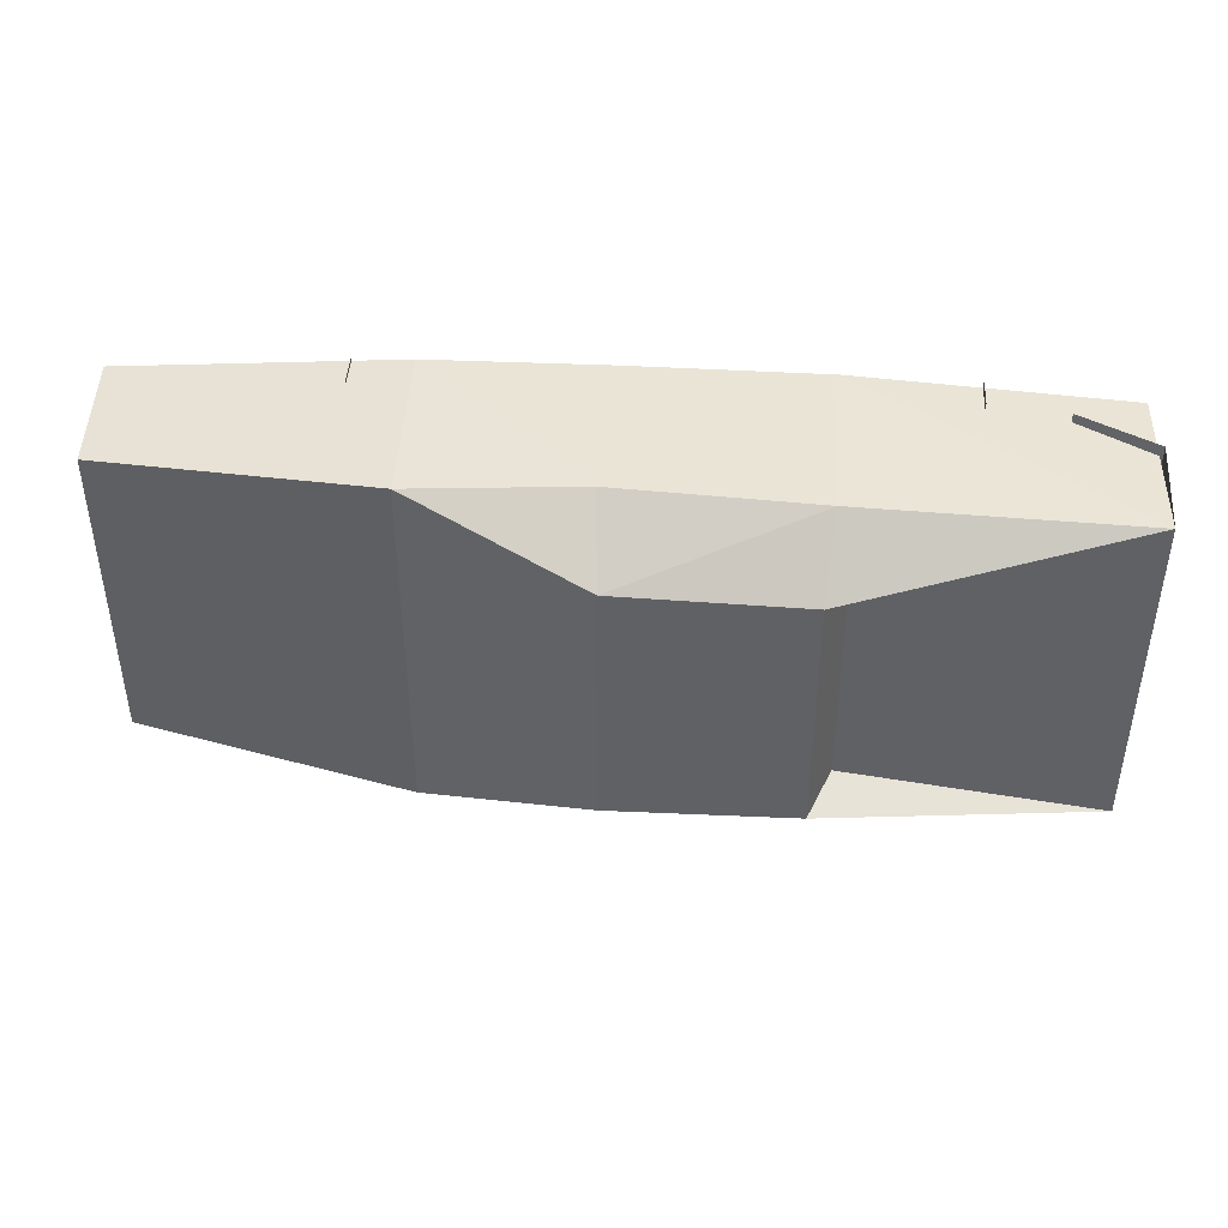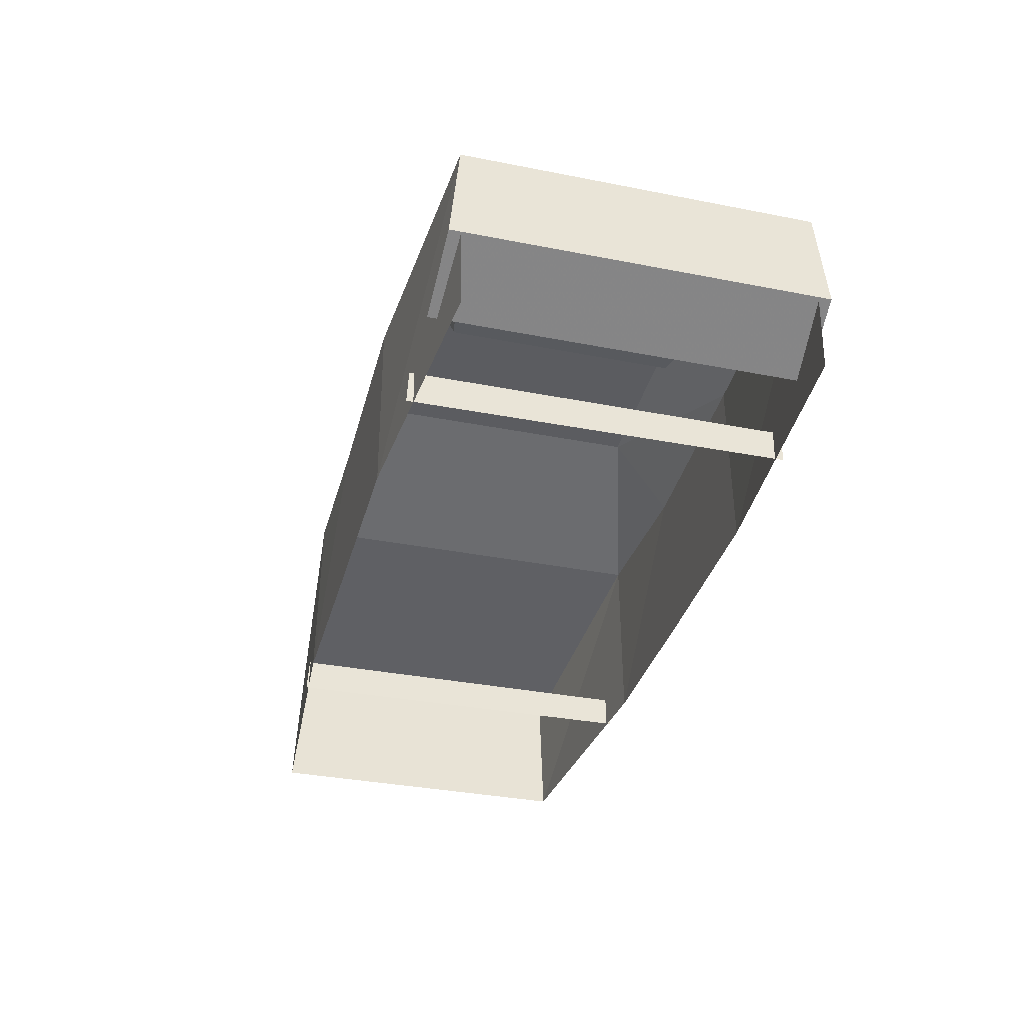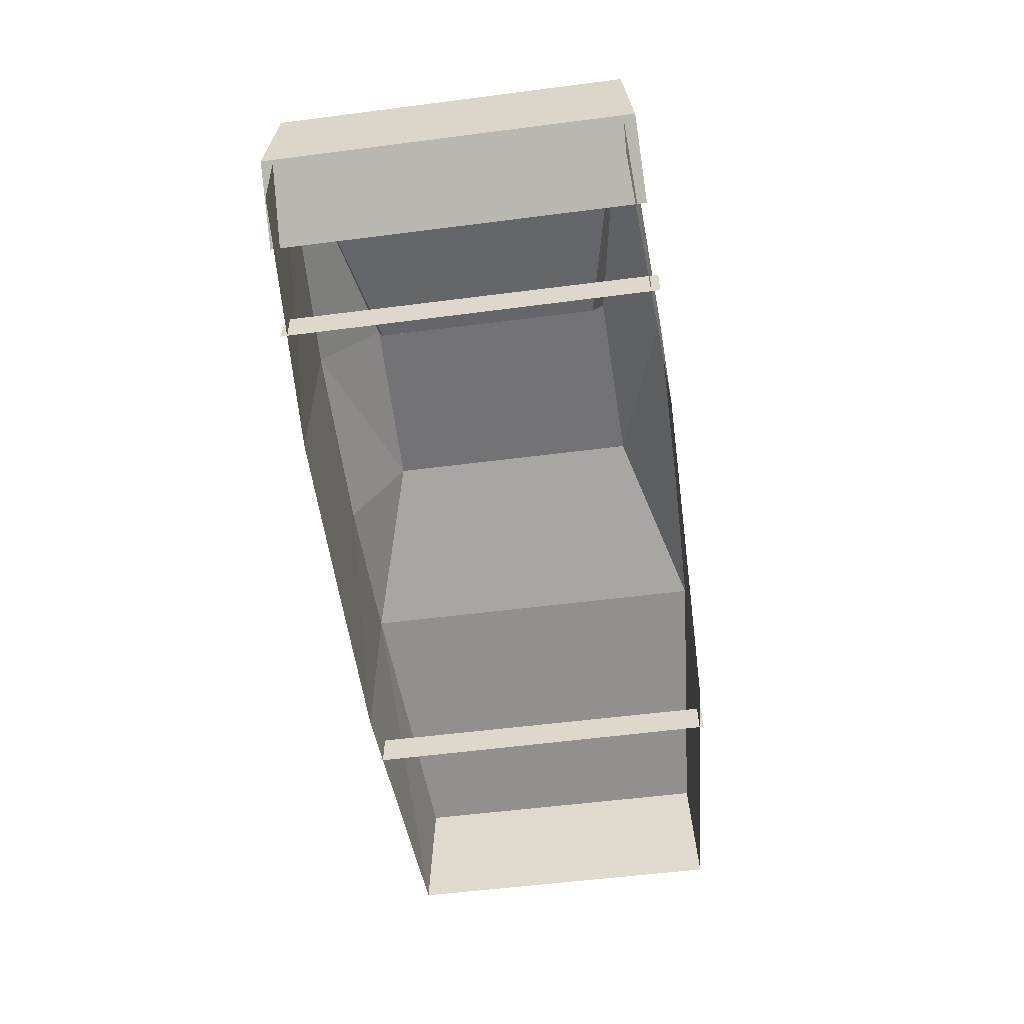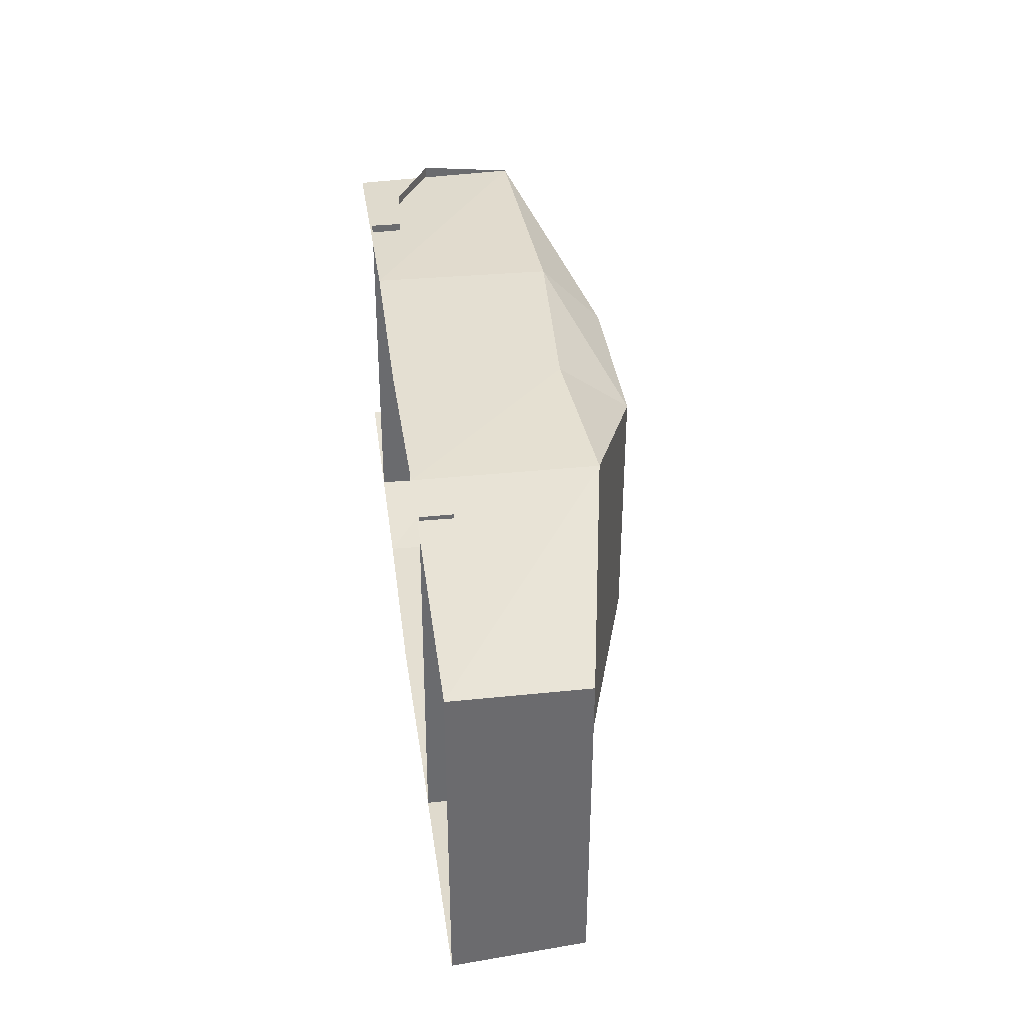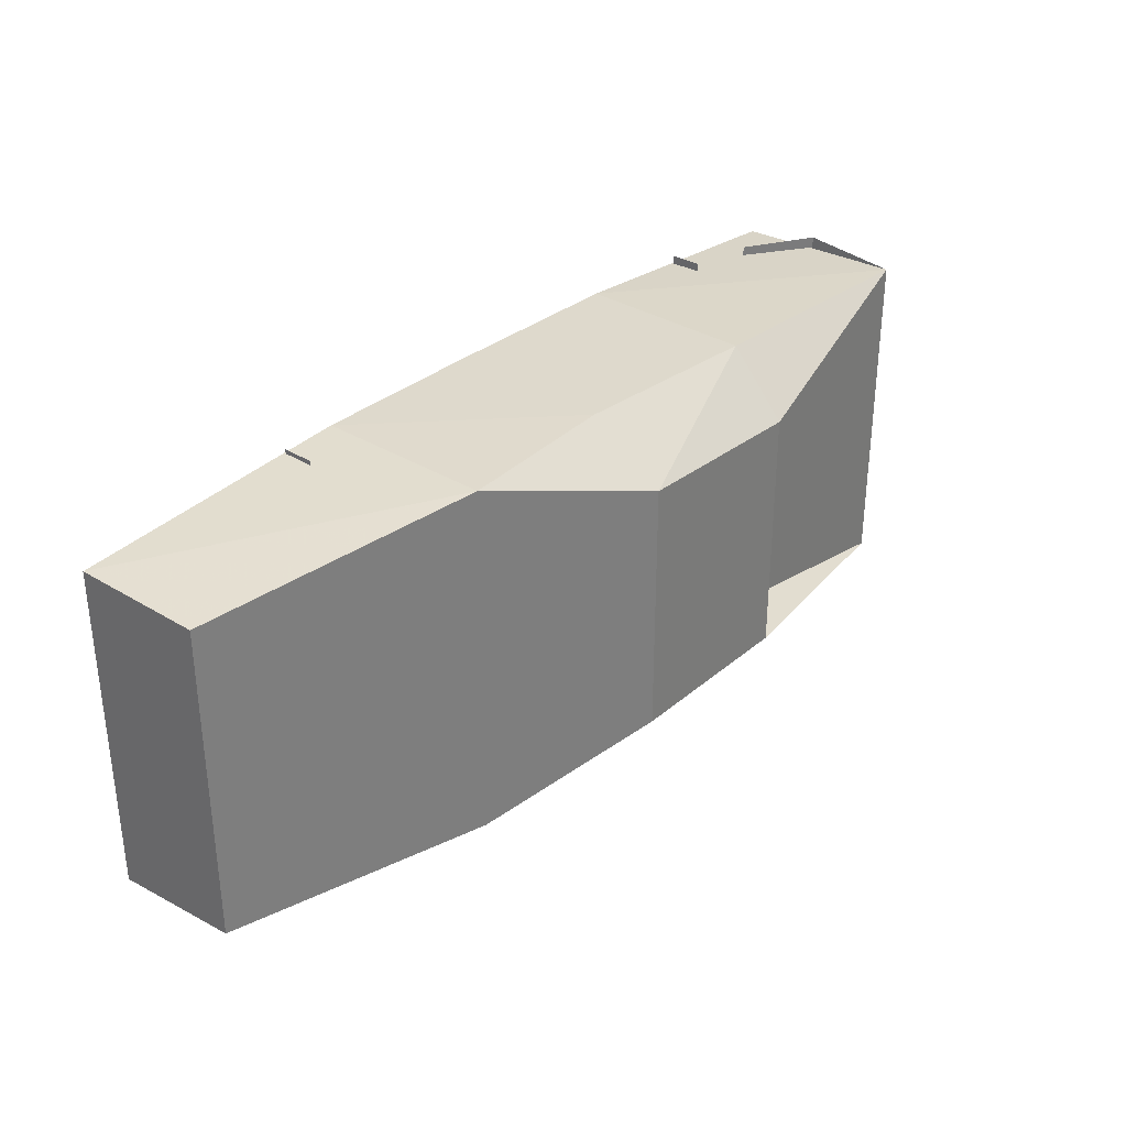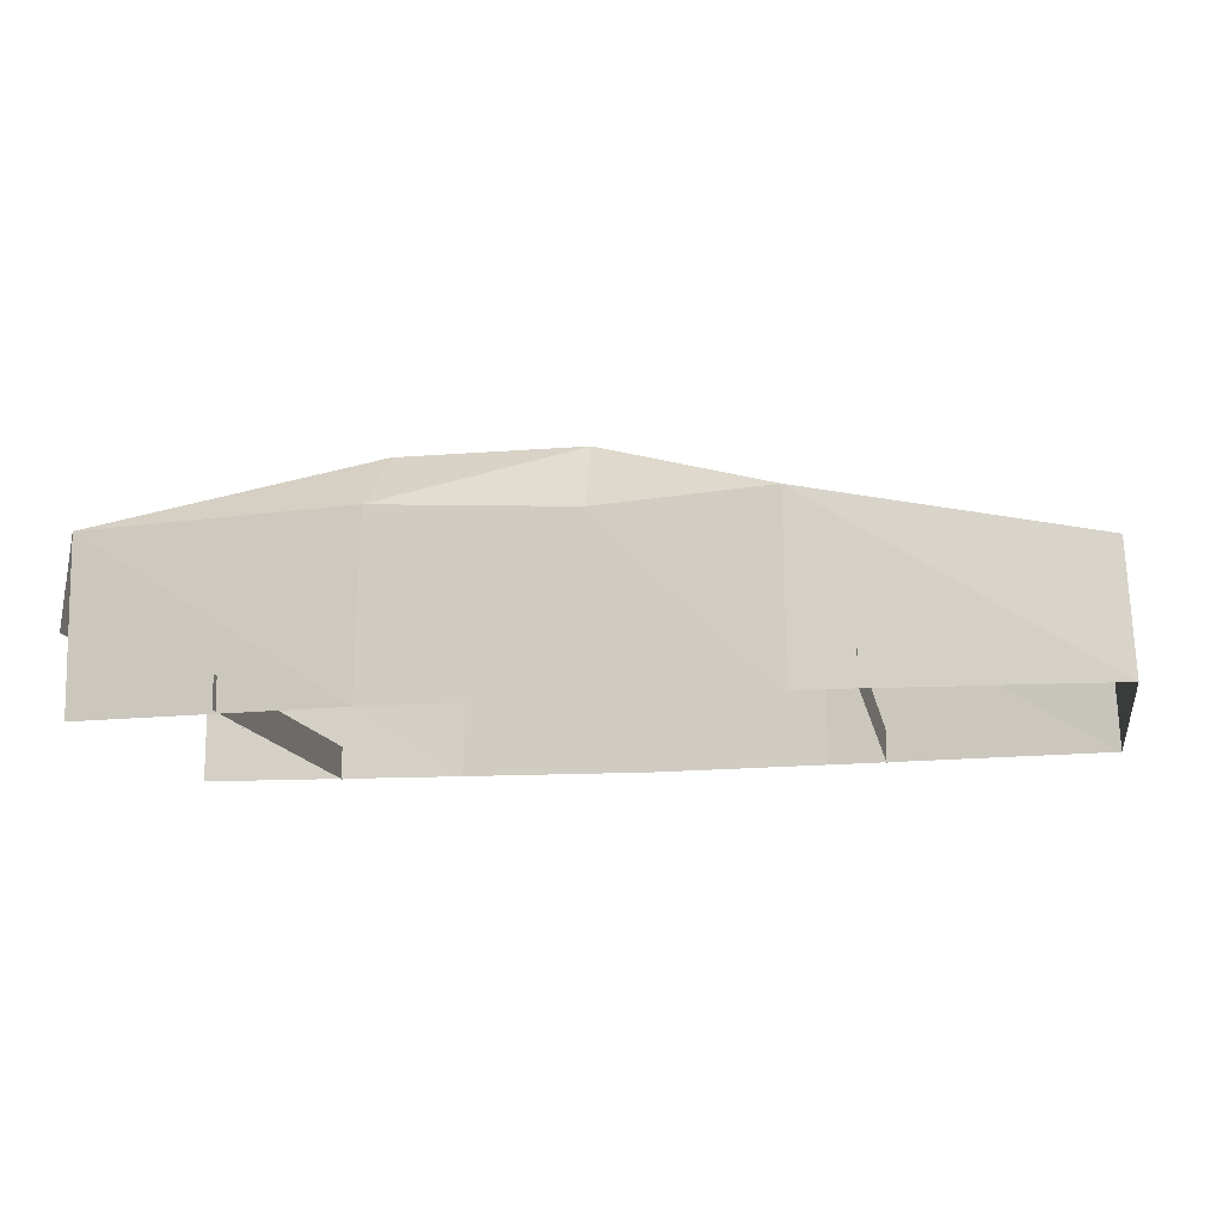
<metadata>
{"format":"obj","ext":"obj","renderer":"f3d","projection":"perspective","resolution":1024,"background":"white","views":[{"elev":42.6,"azim":-176.5,"up":"+Z"},{"elev":-34.6,"azim":-104.8,"up":"+Y"},{"elev":-55.4,"azim":-82.3,"up":"+Y"},{"elev":37.0,"azim":82.2,"up":"+Z"},{"elev":32.2,"azim":130.7,"up":"+Z"},{"elev":-13.8,"azim":10.8,"up":"+Y"}]}
</metadata>
<code>
v 258 70 -86
v 258 70 86
v 108 98 -99
v 108 98 99
v 14 131 -70
v 14 131 70
v -86 132 68
v -86 132 -68
v -239 96 -92
v -239 96 92
v 261 2 -89
v 109 2 -100
v 17 92 -100
v 13 1 -100
v -90 99 -100
v -92 2 -100
v -238 2 -90
v 261 2 89
v -200 23 -98
v -200 23 98
v -240 44 -97
v -240 44 97
v 109 2 100
v 17 92 100
v 13 1 100
v -90 99 100
v -92 2 100
v -238 2 90
v -98 105 62
v -98 105 -62
v -160 20 -98
v -160 20 100
v -160 3 100
v -160 2 -99
v 0 12 7
v 140 20 -98
v 140 20 100
v 140 3 100
v 140 2 -99
f 1 2 4
f 1 4 3
f 3 4 6
f 3 6 5
f 5 6 7
f 5 7 8
f 11 1 3
f 11 3 12
f 13 14 12
f 13 12 3
f 5 8 15
f 5 15 13
f 15 16 14
f 15 14 13
f 9 17 16
f 9 16 15
f 8 9 15
f 5 13 3
f 1 11 18
f 1 18 2
f 9 10 22
f 9 22 21
f 19 20 22
f 19 22 21
f 18 2 4
f 18 4 23
f 24 25 23
f 24 23 4
f 6 7 26
f 6 26 24
f 26 27 25
f 26 25 24
f 10 28 27
f 10 27 26
f 7 10 26
f 6 24 4
f 9 10 29
f 9 29 30
f 7 8 30
f 7 30 29
f 8 9 30
f 7 10 29
f 31 32 33
f 31 33 34
f 36 37 38
f 36 38 39

</code>
